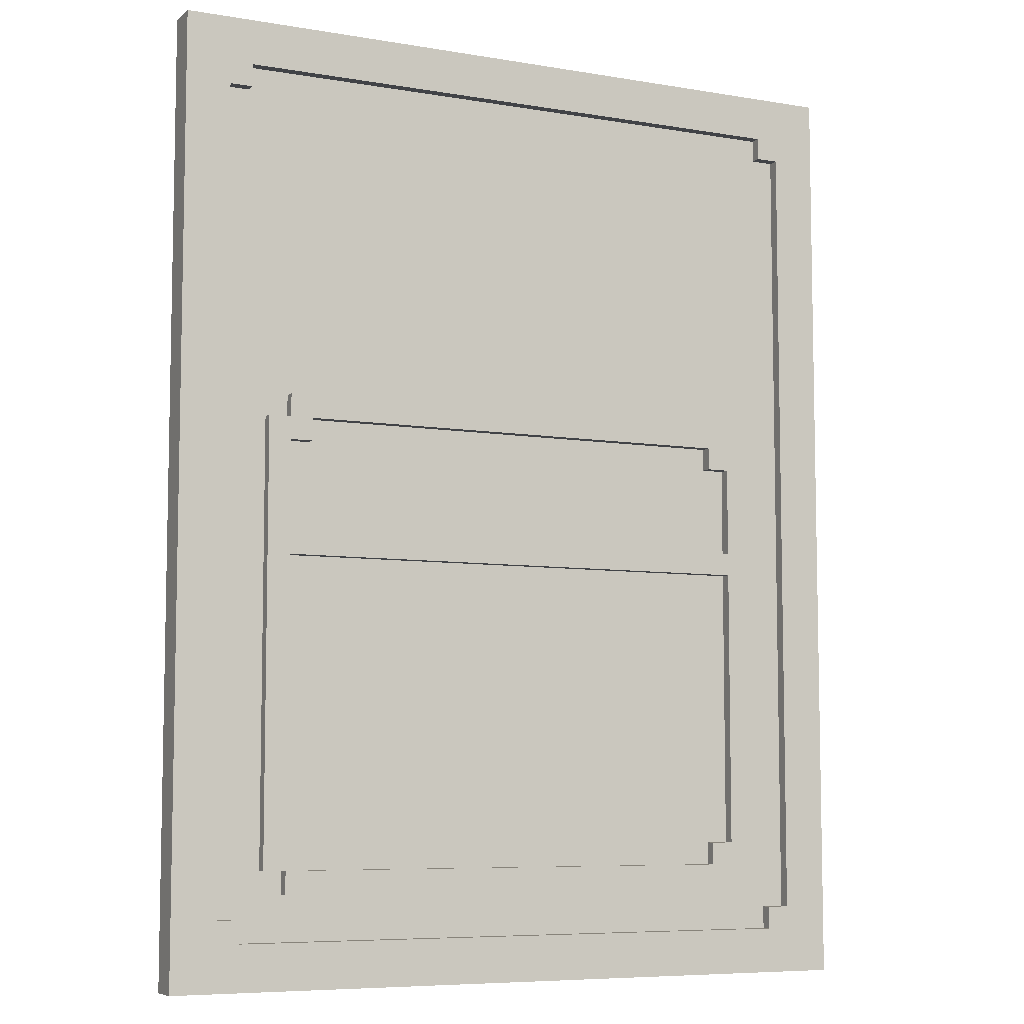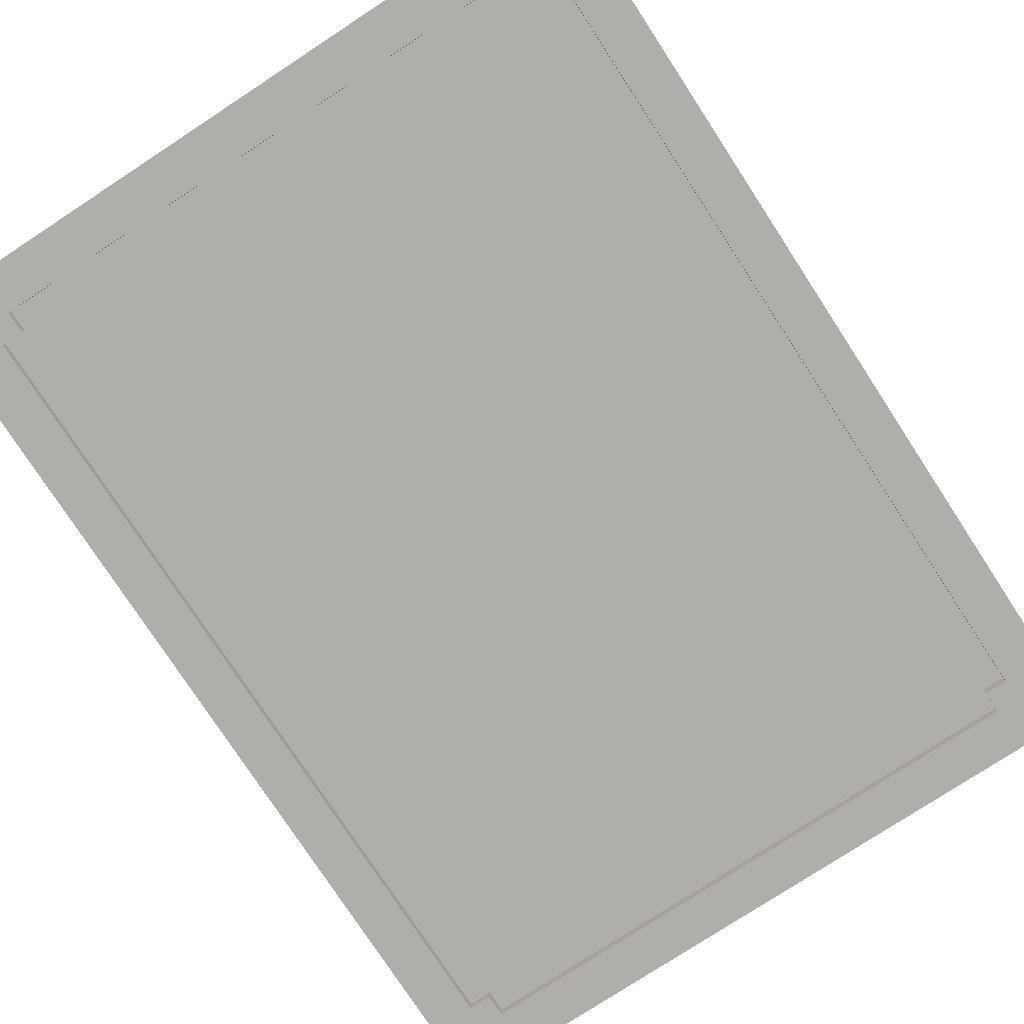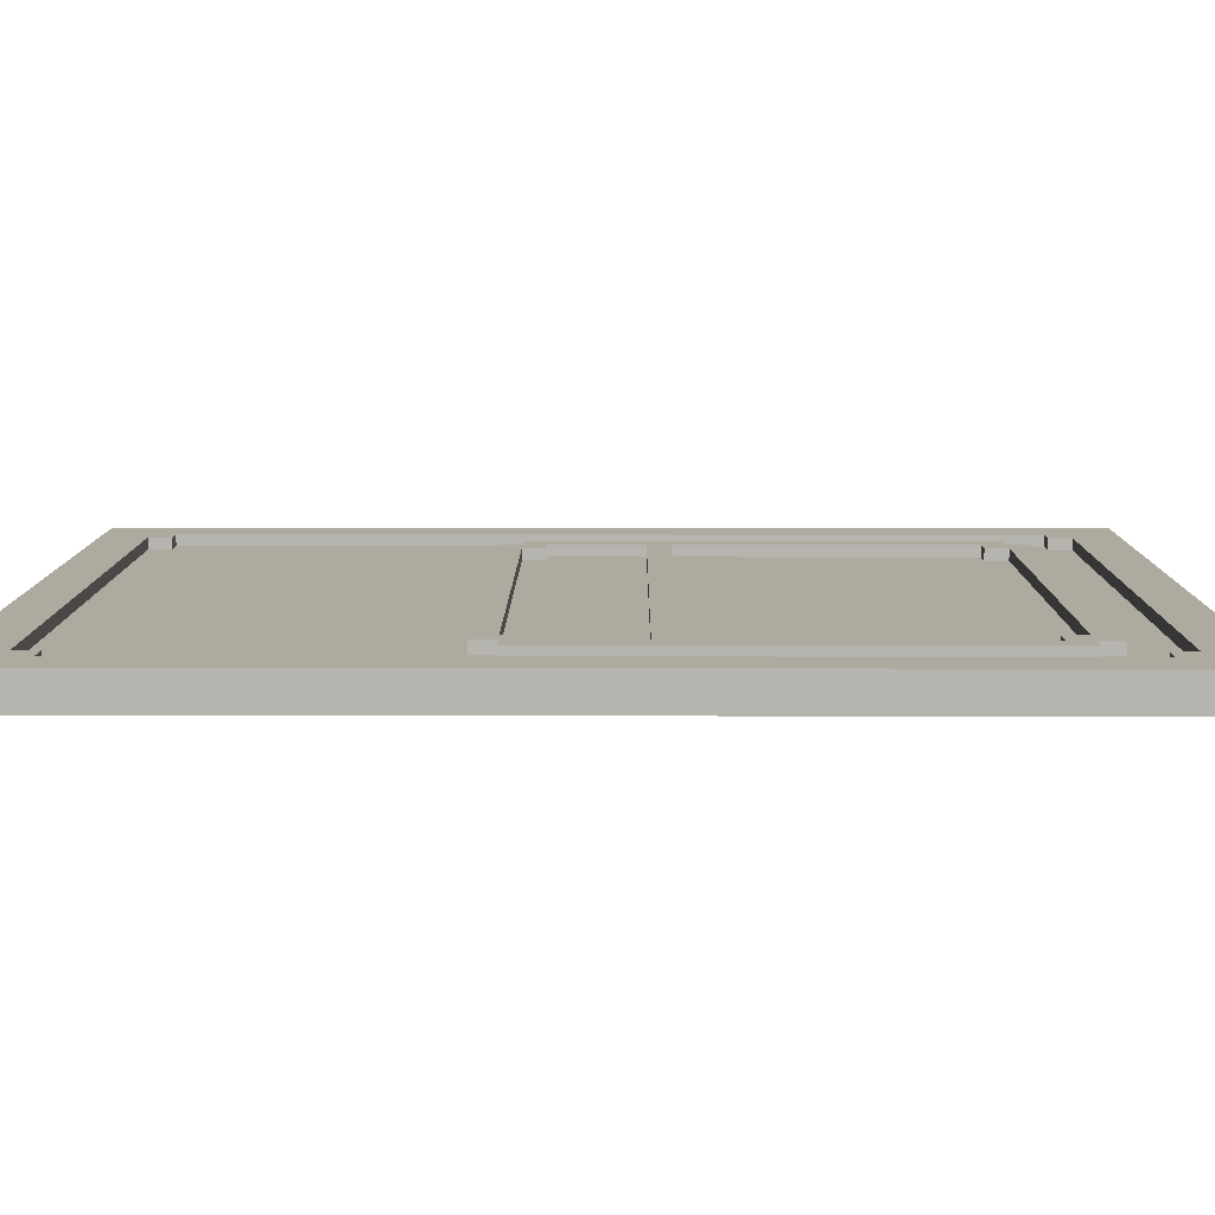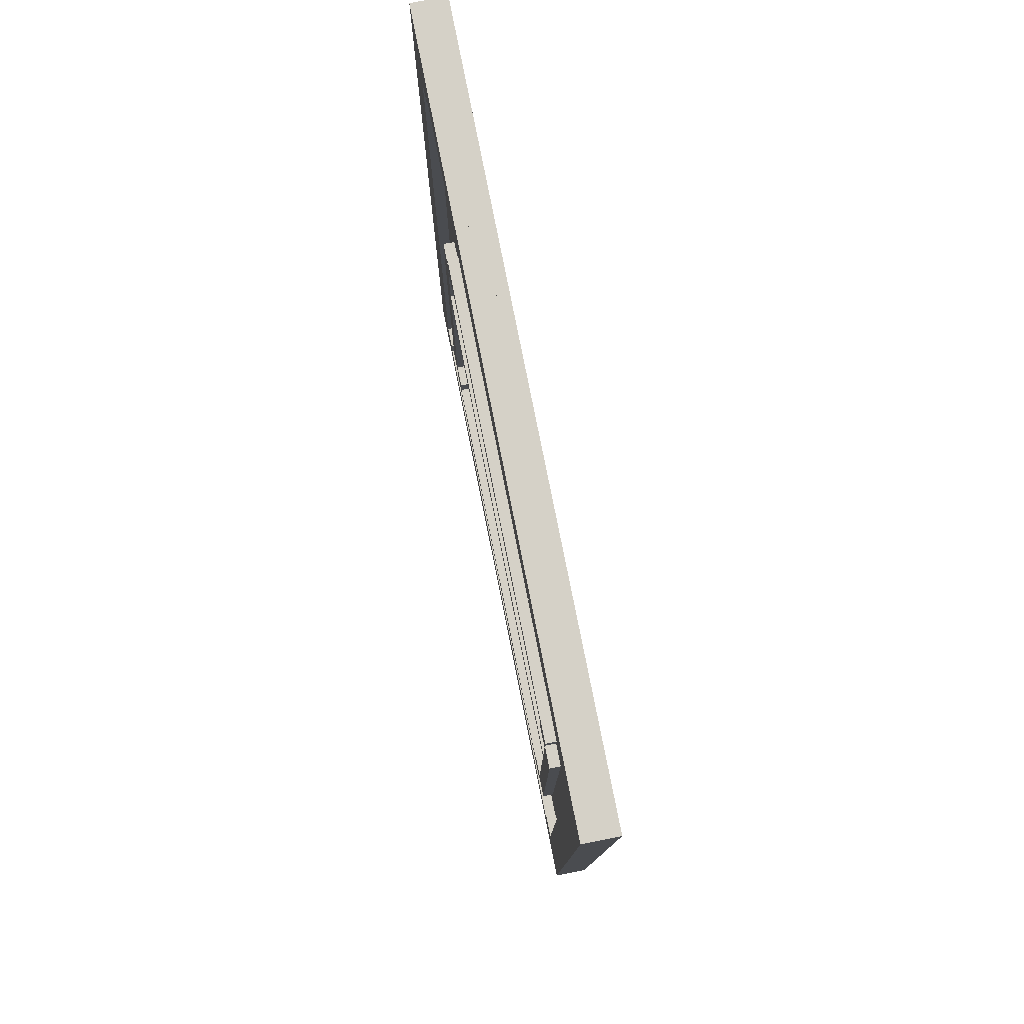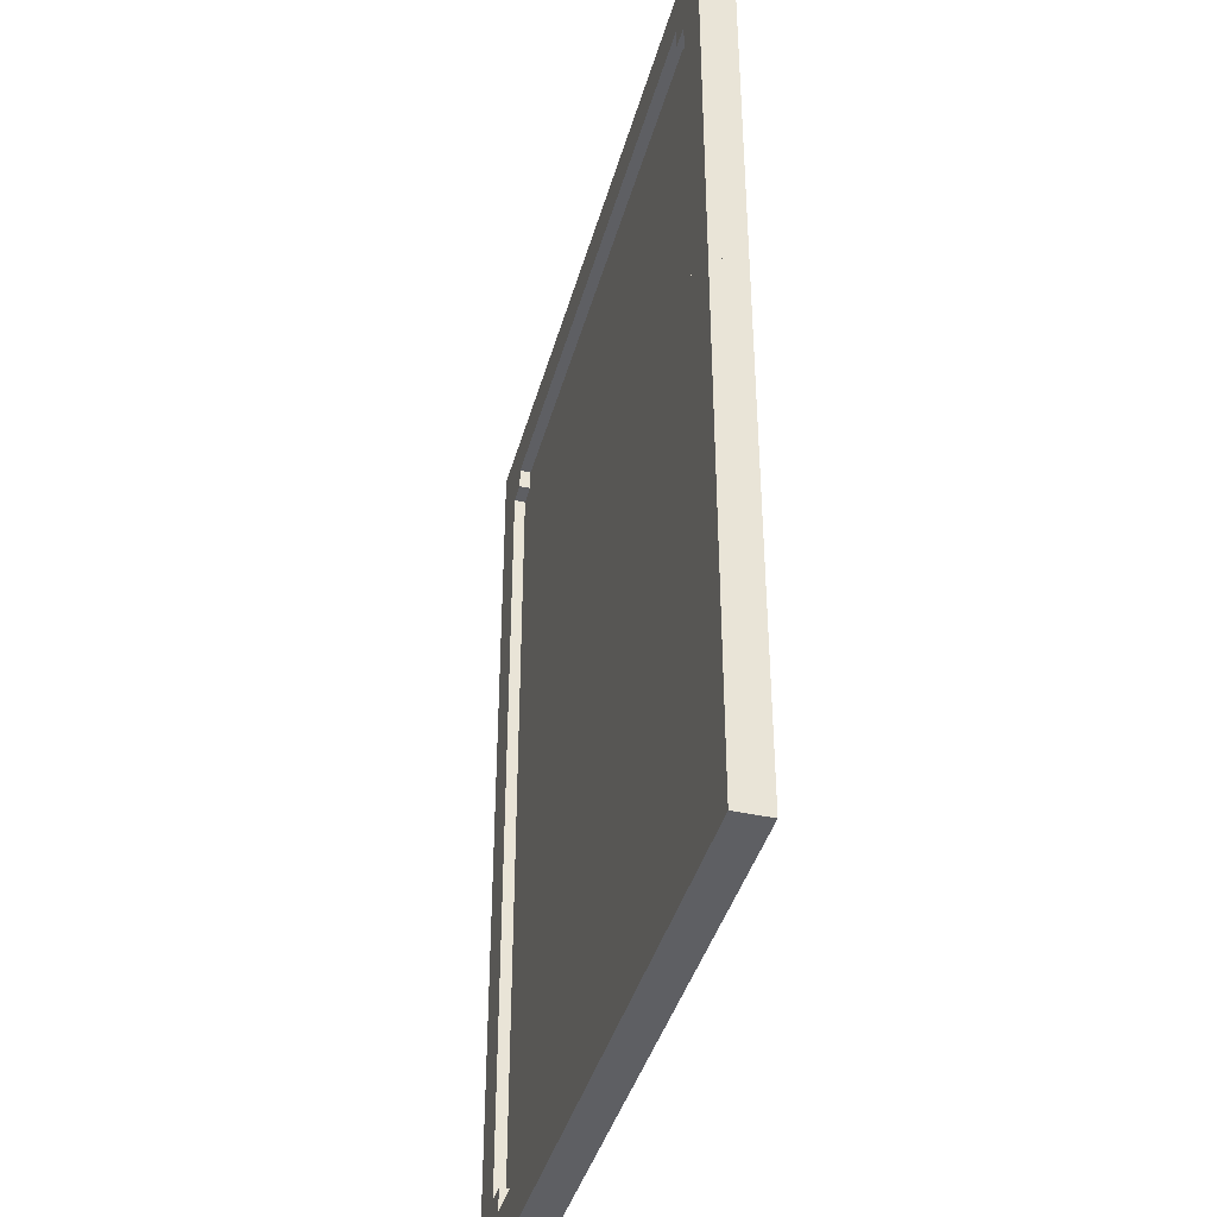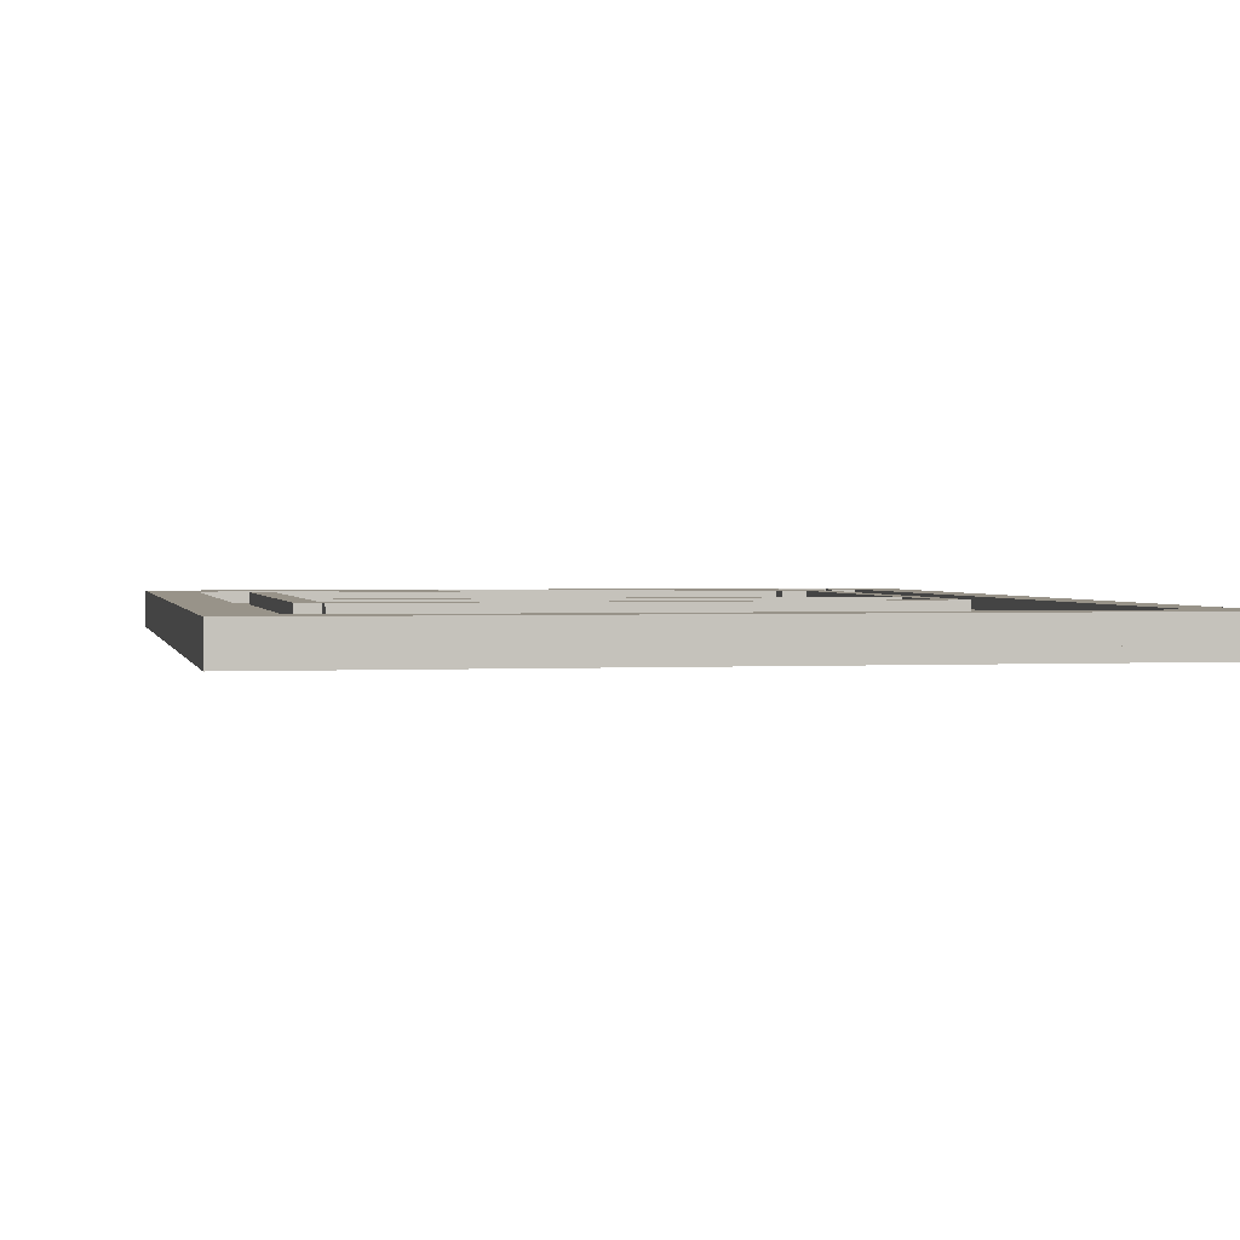
<metadata>
{"format":"obj","ext":"obj","renderer":"f3d","projection":"perspective","resolution":1024,"background":"white","views":[{"elev":-7.2,"azim":154.2,"up":"+Z"},{"elev":-77.8,"azim":-146.8,"up":"+Y"},{"elev":9.4,"azim":90.4,"up":"+Y"},{"elev":79.3,"azim":-101.3,"up":"+Z"},{"elev":-40.5,"azim":74.9,"up":"+Z"},{"elev":1.6,"azim":-11.6,"up":"+Y"}]}
</metadata>
<code>
o cube
v 2 0.0625 2.625
v 2 0.0625 -2.625
v 2 0 2.625
v 2 0 -2.625
v -2 0.0625 -2.625
v -2 0.0625 2.625
v -2 0 -2.625
v -2 0 2.625
f 1 3 2
f 3 4 2
f 5 7 6
f 7 8 6
f 5 6 2
f 6 1 2
f 8 7 3
f 7 4 3
f 6 8 1
f 8 3 1
f 2 4 5
f 4 7 5
o cube
v 2 0.125 2.625
v 2 0.125 -2.625
v 2 0.0625 2.625
v 2 0.0625 -2.625
v 1.75 0.125 -2.625
v 1.75 0.125 2.625
v 1.75 0.0625 -2.625
v 1.75 0.0625 2.625
f 9 11 10
f 11 12 10
f 13 15 14
f 15 16 14
f 13 14 10
f 14 9 10
f 16 15 11
f 15 12 11
f 14 16 9
f 16 11 9
f 10 12 13
f 12 15 13
o cube
v -1.75 0.125 2.625
v -1.75 0.125 -2.625
v -1.75 0.0625 2.625
v -1.75 0.0625 -2.625
v -2 0.125 -2.625
v -2 0.125 2.625
v -2 0.0625 -2.625
v -2 0.0625 2.625
f 17 19 18
f 19 20 18
f 21 23 22
f 23 24 22
f 21 22 18
f 22 17 18
f 24 23 19
f 23 20 19
f 22 24 17
f 24 19 17
f 18 20 21
f 20 23 21
o cube
v 1.75 0.125 2.625
v 1.75 0.125 2.375
v 1.75 0.0625 2.625
v 1.75 0.0625 2.375
v -1.75 0.125 2.375
v -1.75 0.125 2.625
v -1.75 0.0625 2.375
v -1.75 0.0625 2.625
f 25 27 26
f 27 28 26
f 29 31 30
f 31 32 30
f 29 30 26
f 30 25 26
f 32 31 27
f 31 28 27
f 30 32 25
f 32 27 25
f 26 28 29
f 28 31 29
o cube
v 1.75 0.125 -2.375
v 1.75 0.125 -2.625
v 1.75 0.0625 -2.375
v 1.75 0.0625 -2.625
v -1.75 0.125 -2.625
v -1.75 0.125 -2.375
v -1.75 0.0625 -2.625
v -1.75 0.0625 -2.375
f 33 35 34
f 35 36 34
f 37 39 38
f 39 40 38
f 37 38 34
f 38 33 34
f 40 39 35
f 39 36 35
f 38 40 33
f 40 35 33
f 34 36 37
f 36 39 37
o cube
v 1.75 0.125 2.375
v 1.75 0.125 2.25
v 1.75 0.0625 2.375
v 1.75 0.0625 2.25
v 1.625 0.125 2.25
v 1.625 0.125 2.375
v 1.625 0.0625 2.25
v 1.625 0.0625 2.375
f 41 43 42
f 43 44 42
f 45 47 46
f 47 48 46
f 45 46 42
f 46 41 42
f 48 47 43
f 47 44 43
f 46 48 41
f 48 43 41
f 42 44 45
f 44 47 45
o cube
v 1.75 0.125 -2.25
v 1.75 0.125 -2.375
v 1.75 0.0625 -2.25
v 1.75 0.0625 -2.375
v 1.625 0.125 -2.375
v 1.625 0.125 -2.25
v 1.625 0.0625 -2.375
v 1.625 0.0625 -2.25
f 49 51 50
f 51 52 50
f 53 55 54
f 55 56 54
f 53 54 50
f 54 49 50
f 56 55 51
f 55 52 51
f 54 56 49
f 56 51 49
f 50 52 53
f 52 55 53
o cube
v -1.625 0.125 -2.25
v -1.625 0.125 -2.375
v -1.625 0.0625 -2.25
v -1.625 0.0625 -2.375
v -1.75 0.125 -2.375
v -1.75 0.125 -2.25
v -1.75 0.0625 -2.375
v -1.75 0.0625 -2.25
f 57 59 58
f 59 60 58
f 61 63 62
f 63 64 62
f 61 62 58
f 62 57 58
f 64 63 59
f 63 60 59
f 62 64 57
f 64 59 57
f 58 60 61
f 60 63 61
o cube
v -1.625 0.125 2.375
v -1.625 0.125 2.25
v -1.625 0.0625 2.375
v -1.625 0.0625 2.25
v -1.75 0.125 2.25
v -1.75 0.125 2.375
v -1.75 0.0625 2.25
v -1.75 0.0625 2.375
f 65 67 66
f 67 68 66
f 69 71 70
f 71 72 70
f 69 70 66
f 70 65 66
f 72 71 67
f 71 68 67
f 70 72 65
f 72 67 65
f 66 68 69
f 68 71 69
o cube
v 2 0 2.625
v 2 0 -2.625
v 2 -0.0625 2.625
v 2 -0.0625 -2.625
v 1.75 0 -2.625
v 1.75 0 2.625
v 1.75 -0.0625 -2.625
v 1.75 -0.0625 2.625
f 73 75 74
f 75 76 74
f 77 79 78
f 79 80 78
f 77 78 74
f 78 73 74
f 80 79 75
f 79 76 75
f 78 80 73
f 80 75 73
f 74 76 77
f 76 79 77
o cube
v 1.75 0 2.625
v 1.75 0 2.375
v 1.75 -0.0625 2.625
v 1.75 -0.0625 2.375
v -1.75 0 2.375
v -1.75 0 2.625
v -1.75 -0.0625 2.375
v -1.75 -0.0625 2.625
f 81 83 82
f 83 84 82
f 85 87 86
f 87 88 86
f 85 86 82
f 86 81 82
f 88 87 83
f 87 84 83
f 86 88 81
f 88 83 81
f 82 84 85
f 84 87 85
o cube
v 1.75 0 -2.375
v 1.75 0 -2.625
v 1.75 -0.0625 -2.375
v 1.75 -0.0625 -2.625
v -1.75 0 -2.625
v -1.75 0 -2.375
v -1.75 -0.0625 -2.625
v -1.75 -0.0625 -2.375
f 89 91 90
f 91 92 90
f 93 95 94
f 95 96 94
f 93 94 90
f 94 89 90
f 96 95 91
f 95 92 91
f 94 96 89
f 96 91 89
f 90 92 93
f 92 95 93
o cube
v -1.75 0 2.625
v -1.75 0 -2.625
v -1.75 -0.0625 2.625
v -1.75 -0.0625 -2.625
v -2 0 -2.625
v -2 0 2.625
v -2 -0.0625 -2.625
v -2 -0.0625 2.625
f 97 99 98
f 99 100 98
f 101 103 102
f 103 104 102
f 101 102 98
f 102 97 98
f 104 103 99
f 103 100 99
f 102 104 97
f 104 99 97
f 98 100 101
f 100 103 101
o cube
v 1.75 0 2.375
v 1.75 0 2.25
v 1.75 -0.0625 2.375
v 1.75 -0.0625 2.25
v 1.625 0 2.25
v 1.625 0 2.375
v 1.625 -0.0625 2.25
v 1.625 -0.0625 2.375
f 105 107 106
f 107 108 106
f 109 111 110
f 111 112 110
f 109 110 106
f 110 105 106
f 112 111 107
f 111 108 107
f 110 112 105
f 112 107 105
f 106 108 109
f 108 111 109
o cube
v 1.75 0 -2.25
v 1.75 0 -2.375
v 1.75 -0.0625 -2.25
v 1.75 -0.0625 -2.375
v 1.625 0 -2.375
v 1.625 0 -2.25
v 1.625 -0.0625 -2.375
v 1.625 -0.0625 -2.25
f 113 115 114
f 115 116 114
f 117 119 118
f 119 120 118
f 117 118 114
f 118 113 114
f 120 119 115
f 119 116 115
f 118 120 113
f 120 115 113
f 114 116 117
f 116 119 117
o cube
v -1.625 0 2.375
v -1.625 0 2.25
v -1.625 -0.0625 2.375
v -1.625 -0.0625 2.25
v -1.75 0 2.25
v -1.75 0 2.375
v -1.75 -0.0625 2.25
v -1.75 -0.0625 2.375
f 121 123 122
f 123 124 122
f 125 127 126
f 127 128 126
f 125 126 122
f 126 121 122
f 128 127 123
f 127 124 123
f 126 128 121
f 128 123 121
f 122 124 125
f 124 127 125
o cube
v -1.625 0 -2.25
v -1.625 0 -2.375
v -1.625 -0.0625 -2.25
v -1.625 -0.0625 -2.375
v -1.75 0 -2.375
v -1.75 0 -2.25
v -1.75 -0.0625 -2.375
v -1.75 -0.0625 -2.25
f 129 131 130
f 131 132 130
f 133 135 134
f 135 136 134
f 133 134 130
f 134 129 130
f 136 135 131
f 135 132 131
f 134 136 129
f 136 131 129
f 130 132 133
f 132 135 133
o cube
v -1.25 0.125 -1.875
v -1.25 0.125 -2
v -1.25 0.0625 -1.875
v -1.25 0.0625 -2
v -1.375 0.125 -2
v -1.375 0.125 -1.875
v -1.375 0.0625 -2
v -1.375 0.0625 -1.875
f 137 139 138
f 139 140 138
f 141 143 142
f 143 144 142
f 141 142 138
f 142 137 138
f 144 143 139
f 143 140 139
f 142 144 137
f 144 139 137
f 138 140 141
f 140 143 141
o cube
v 1.375 0.125 -1.875
v 1.375 0.125 -2
v 1.375 0.0625 -1.875
v 1.375 0.0625 -2
v 1.25 0.125 -2
v 1.25 0.125 -1.875
v 1.25 0.0625 -2
v 1.25 0.0625 -1.875
f 145 147 146
f 147 148 146
f 149 151 150
f 151 152 150
f 149 150 146
f 150 145 146
f 152 151 147
f 151 148 147
f 150 152 145
f 152 147 145
f 146 148 149
f 148 151 149
o cube
v 1.375 0.125 0.4375
v 1.375 0.125 0.3125
v 1.375 0.0625 0.4375
v 1.375 0.0625 0.3125
v 1.25 0.125 0.3125
v 1.25 0.125 0.4375
v 1.25 0.0625 0.3125
v 1.25 0.0625 0.4375
f 153 155 154
f 155 156 154
f 157 159 158
f 159 160 158
f 157 158 154
f 158 153 154
f 160 159 155
f 159 156 155
f 158 160 153
f 160 155 153
f 154 156 157
f 156 159 157
o cube
v -1.25 0.125 0.4375
v -1.25 0.125 0.3125
v -1.25 0.0625 0.4375
v -1.25 0.0625 0.3125
v -1.375 0.125 0.3125
v -1.375 0.125 0.4375
v -1.375 0.0625 0.3125
v -1.375 0.0625 0.4375
f 161 163 162
f 163 164 162
f 165 167 166
f 167 168 166
f 165 166 162
f 166 161 162
f 168 167 163
f 167 164 163
f 166 168 161
f 168 163 161
f 162 164 165
f 164 167 165
o cube
v 1.375 0.125 0.5625
v 1.375 0.125 0.4375
v 1.375 0.0625 0.5625
v 1.375 0.0625 0.4375
v -1.375 0.125 0.4375
v -1.375 0.125 0.5625
v -1.375 0.0625 0.4375
v -1.375 0.0625 0.5625
f 169 171 170
f 171 172 170
f 173 175 174
f 175 176 174
f 173 174 170
f 174 169 170
f 176 175 171
f 175 172 171
f 174 176 169
f 176 171 169
f 170 172 173
f 172 175 173
o cube
v 1.5 0.125 0.4375
v 1.5 0.125 -2
v 1.5 0.0625 0.4375
v 1.5 0.0625 -2
v 1.375 0.125 -2
v 1.375 0.125 0.4375
v 1.375 0.0625 -2
v 1.375 0.0625 0.4375
f 177 179 178
f 179 180 178
f 181 183 182
f 183 184 182
f 181 182 178
f 182 177 178
f 184 183 179
f 183 180 179
f 182 184 177
f 184 179 177
f 178 180 181
f 180 183 181
o cube
v 1.375 0.125 -0.1875
v 1.375 0.125 -0.3125
v 1.375 0.0625 -0.1875
v 1.375 0.0625 -0.3125
v -1.375 0.125 -0.3125
v -1.375 0.125 -0.1875
v -1.375 0.0625 -0.3125
v -1.375 0.0625 -0.1875
f 185 187 186
f 187 188 186
f 189 191 190
f 191 192 190
f 189 190 186
f 190 185 186
f 192 191 187
f 191 188 187
f 190 192 185
f 192 187 185
f 186 188 189
f 188 191 189
o cube
v 1.375 0.125 -2
v 1.375 0.125 -2.125
v 1.375 0.0625 -2
v 1.375 0.0625 -2.125
v -1.375 0.125 -2.125
v -1.375 0.125 -2
v -1.375 0.0625 -2.125
v -1.375 0.0625 -2
f 193 195 194
f 195 196 194
f 197 199 198
f 199 200 198
f 197 198 194
f 198 193 194
f 200 199 195
f 199 196 195
f 198 200 193
f 200 195 193
f 194 196 197
f 196 199 197
o cube
v -1.375 0.125 0.4375
v -1.375 0.125 -2
v -1.375 0.0625 0.4375
v -1.375 0.0625 -2
v -1.5 0.125 -2
v -1.5 0.125 0.4375
v -1.5 0.0625 -2
v -1.5 0.0625 0.4375
f 201 203 202
f 203 204 202
f 205 207 206
f 207 208 206
f 205 206 202
f 206 201 202
f 208 207 203
f 207 204 203
f 206 208 201
f 208 203 201
f 202 204 205
f 204 207 205

</code>
